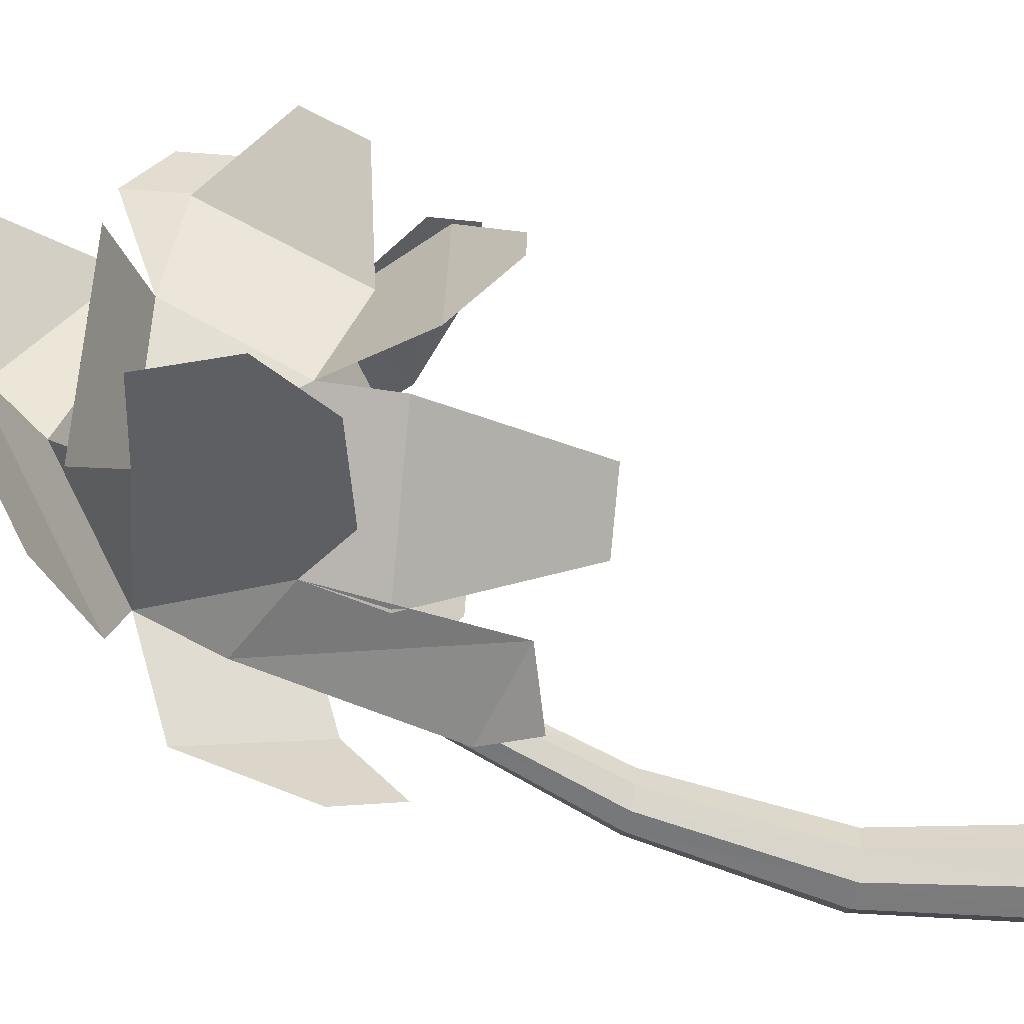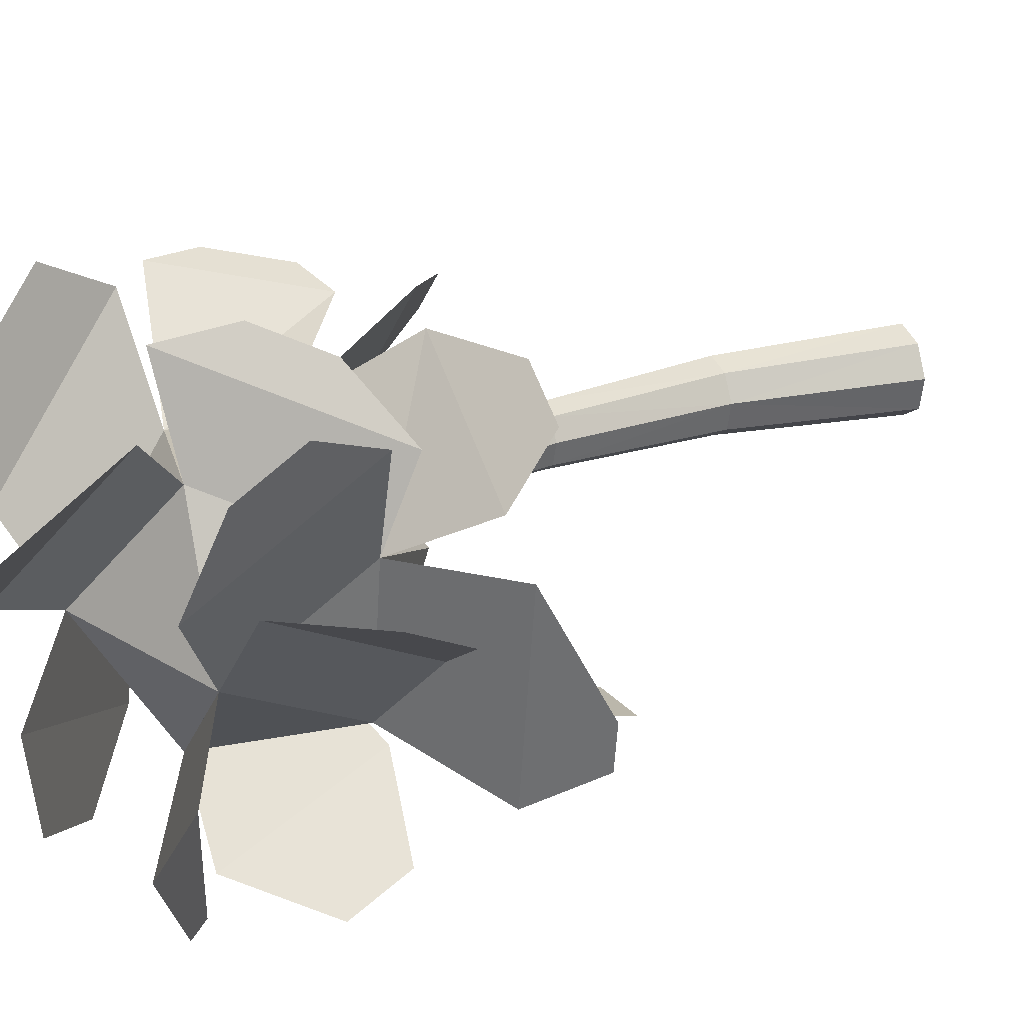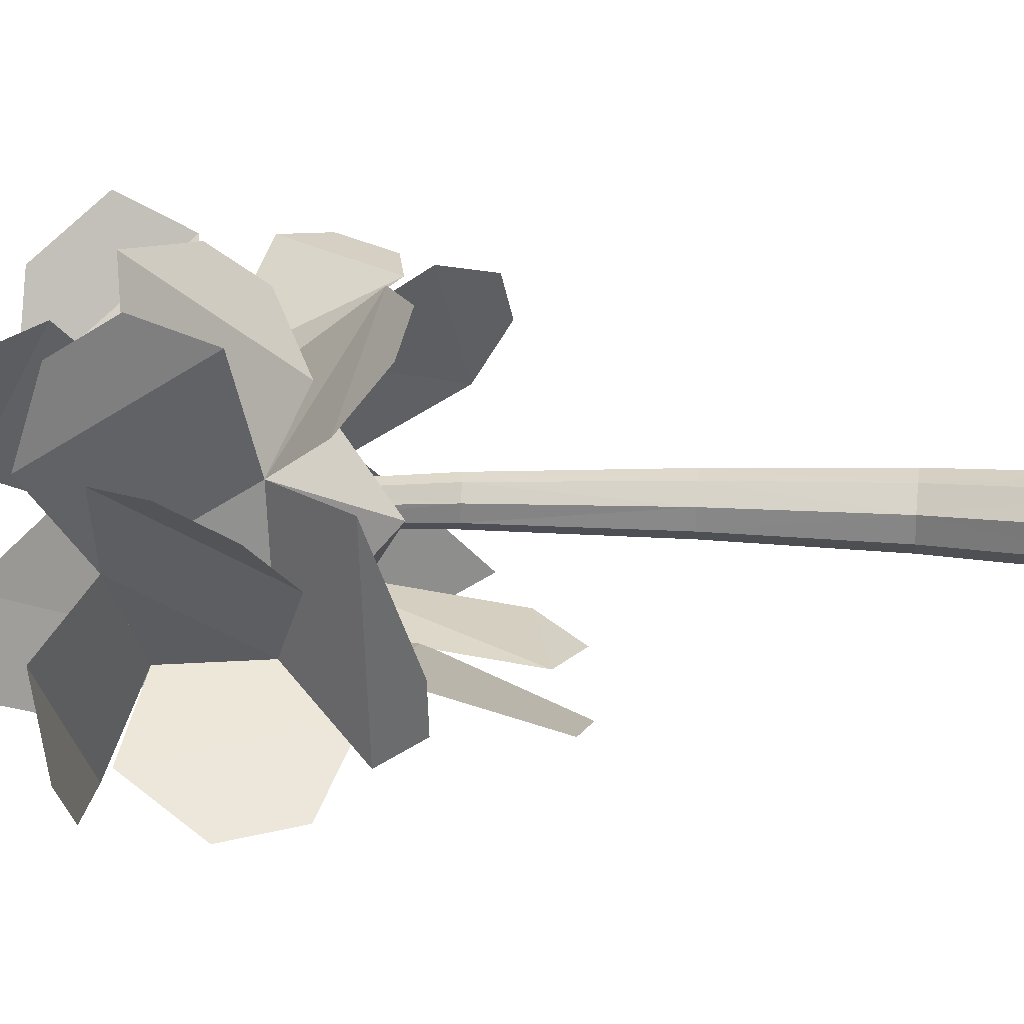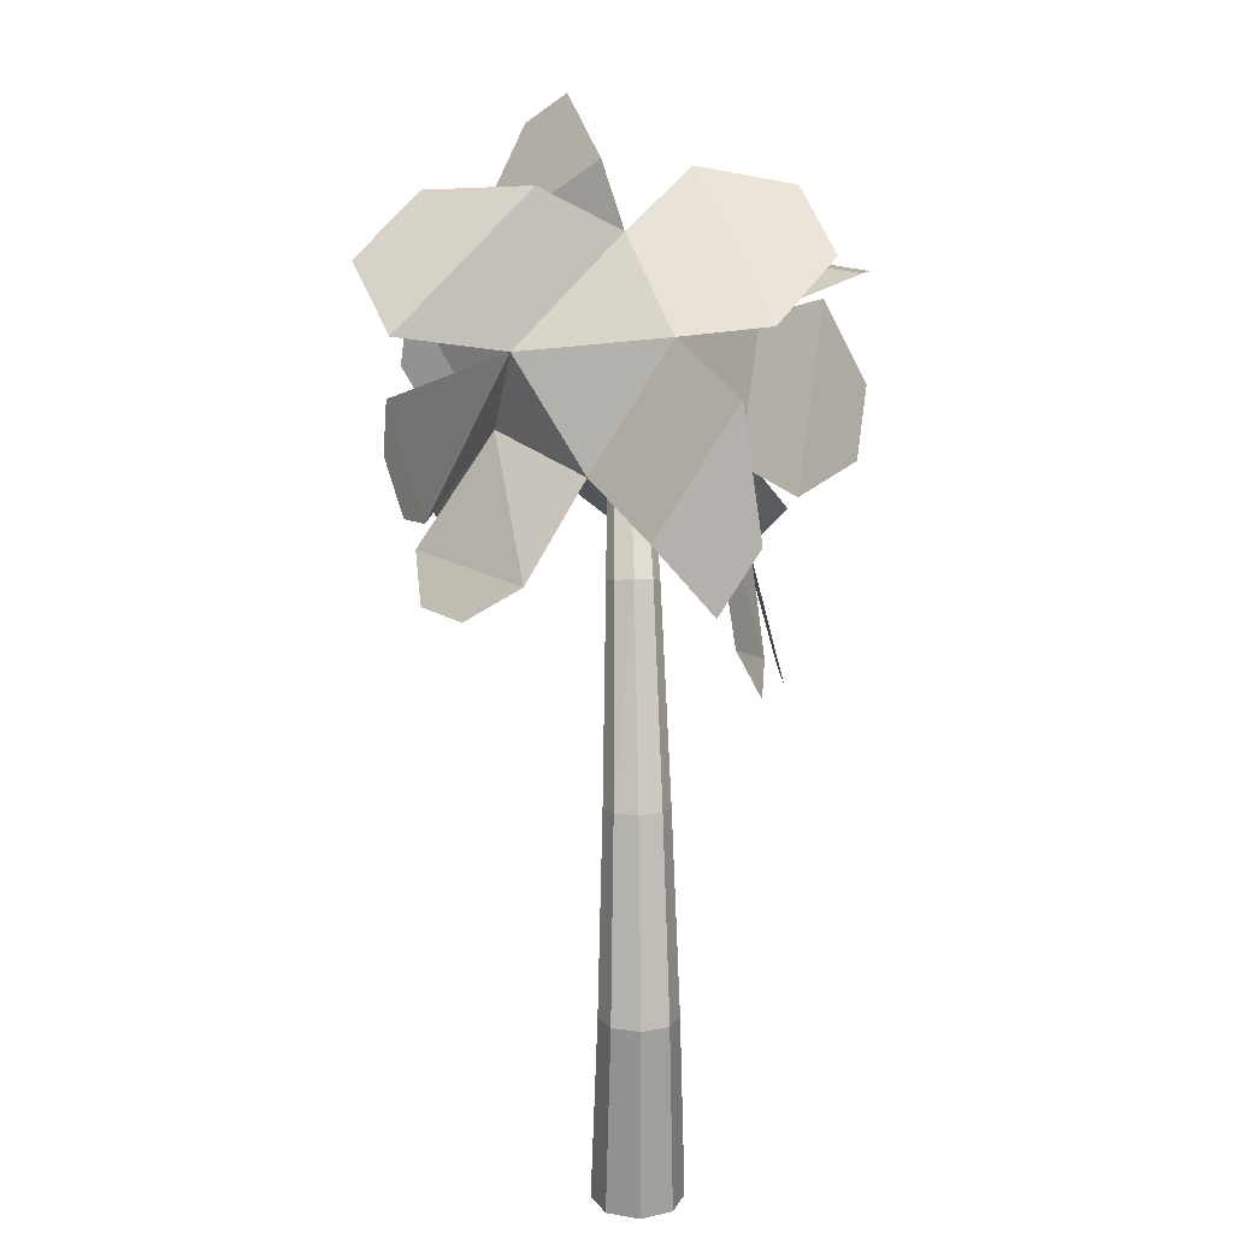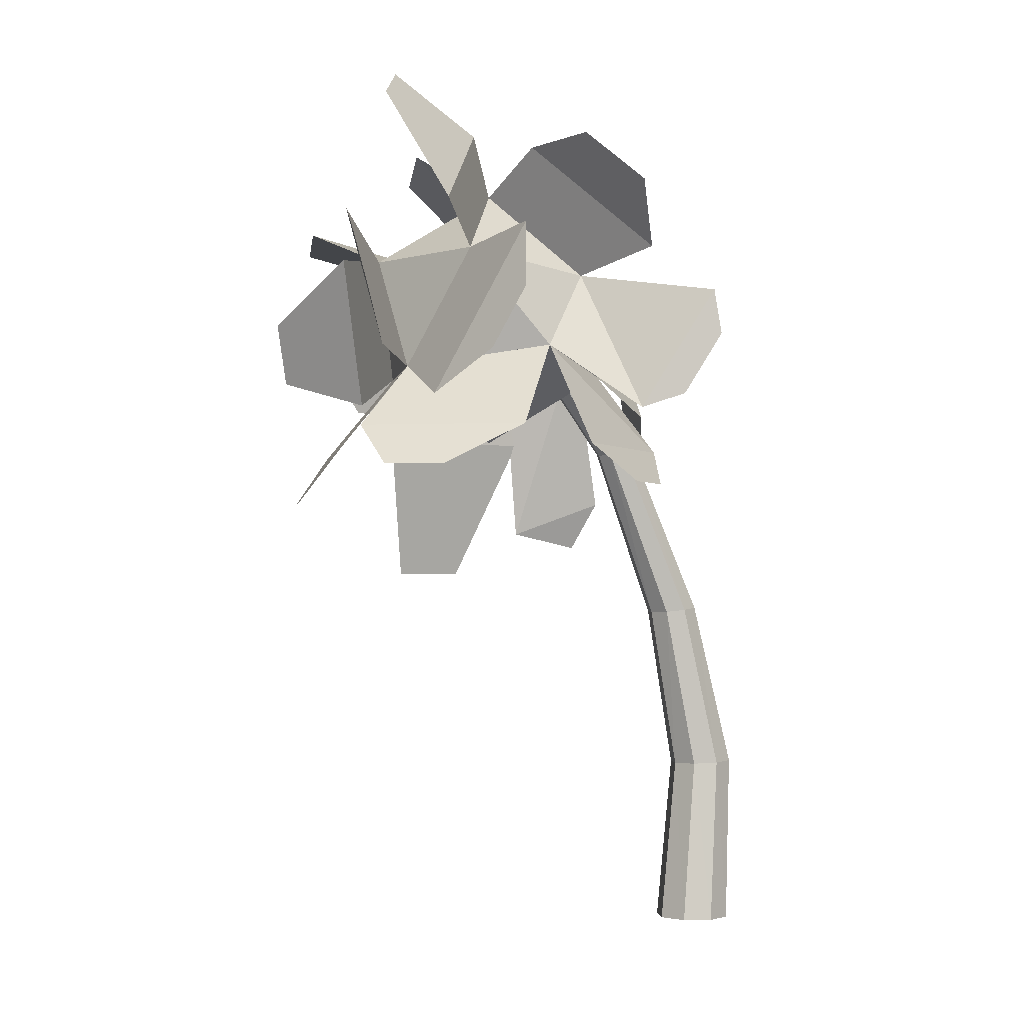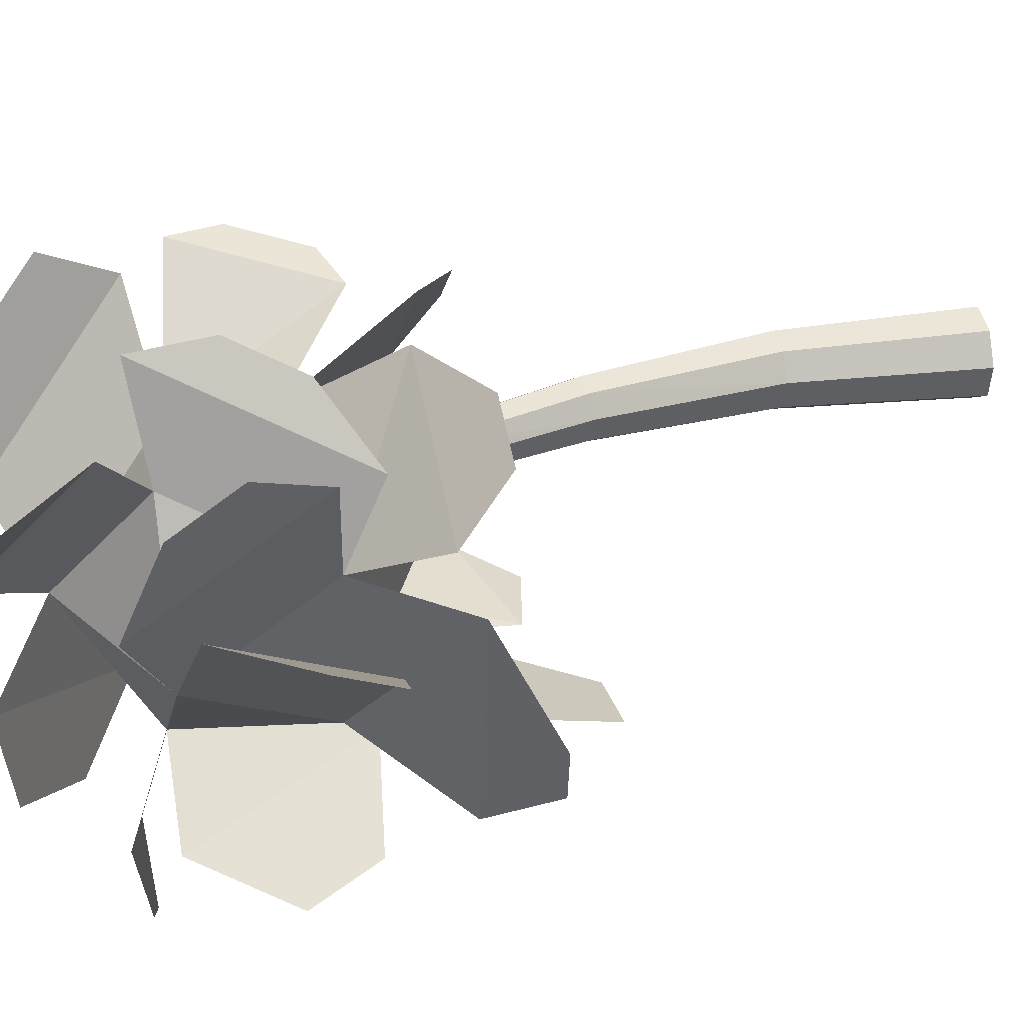
<metadata>
{"format":"obj","ext":"obj","renderer":"f3d","projection":"perspective","resolution":1024,"background":"white","views":[{"elev":-73.2,"azim":-95.3,"up":"+Z"},{"elev":25.2,"azim":-111.7,"up":"+Z"},{"elev":14.8,"azim":-77.6,"up":"+Z"},{"elev":16.0,"azim":96.3,"up":"+Y"},{"elev":-2.4,"azim":-18.8,"up":"+Y"},{"elev":31.7,"azim":-103.0,"up":"+Z"}]}
</metadata>
<code>
o f4_Cylinder.043
v -35.17 -7.953 -1.409
v -35.32 -7.761 -1.387
v -35.32 -7.758 -1.405
v -35.17 -7.95 -1.434
v -35.3 -7.751 -1.414
v -35.15 -7.944 -1.446
v -35.29 -7.744 -1.409
v -35.13 -7.939 -1.44
v -35.28 -7.741 -1.392
v -35.12 -7.938 -1.418
v -35.29 -7.744 -1.374
v -35.12 -7.941 -1.393
v -35.3 -7.751 -1.365
v -35.14 -7.946 -1.381
v -35.31 -7.758 -1.37
v -35.16 -7.952 -1.387
v -35.06 -8.701 -1.427
v -35.05 -8.701 -1.47
v -35.01 -8.701 -1.493
v -34.97 -8.701 -1.482
v -34.95 -8.702 -1.444
v -34.96 -8.701 -1.401
v -34.99 -8.701 -1.378
v -35.04 -8.701 -1.388
v -34.98 -8.45 -1.389
v -35.01 -8.451 -1.398
v -35.03 -8.202 -1.389
v -35.06 -8.205 -1.397
v -35.03 -8.452 -1.431
v -35.08 -8.206 -1.424
v -34.95 -8.448 -1.408
v -35.01 -8.198 -1.405
v -34.94 -8.447 -1.445
v -35 -8.197 -1.436
v -34.96 -8.448 -1.478
v -35.02 -8.198 -1.463
v -34.99 -8.45 -1.488
v -35.04 -8.201 -1.471
v -35.02 -8.451 -1.468
v -35.07 -8.204 -1.455
v -35.37 -7.94 -1.379
v -35.29 -7.832 -1.533
v -35.2 -7.832 -1.351
v -35.49 -7.832 -1.502
v -35.33 -7.801 -1.216
v -35.53 -7.832 -1.301
v -35.4 -7.659 -1.55
v -35.22 -7.659 -1.457
v -35.27 -7.69 -1.247
v -35.45 -7.659 -1.225
v -35.54 -7.659 -1.407
v -35.37 -7.552 -1.379
v -35.18 -7.765 -1.493
v -35.26 -8.076 -1.57
v -35.13 -8.026 -1.541
v -35.16 -8.098 -1.572
v -35.27 -7.93 -1.547
v -35.49 -7.93 -1.513
v -35.36 -8.143 -1.592
v -35.46 -8.143 -1.577
v -35.58 -7.956 -1.583
v -35.63 -7.956 -1.306
v -35.64 -8.033 -1.522
v -35.65 -8.033 -1.46
v -35.62 -7.929 -1.232
v -35.4 -7.929 -1.12
v -35.6 -7.99 -1.156
v -35.52 -7.99 -1.116
v -35.3 -7.956 -1.115
v -35.13 -7.956 -1.281
v -35.22 -8.01 -1.136
v -35.15 -8.01 -1.2
v -35.21 -7.898 -1.146
v -35.1 -7.72 -1.123
v -35.14 -7.877 -1.132
v -35.09 -7.786 -1.121
v -35.51 -7.882 -1.198
v -35.41 -7.64 -1.092
v -35.45 -7.822 -1.116
v -35.41 -7.737 -1.079
v -35.63 -7.6 -1.283
v -35.61 -7.819 -1.15
v -35.65 -7.647 -1.161
v -35.64 -7.728 -1.111
v -35.22 -7.645 -1.578
v -35.47 -7.478 -1.457
v -35.33 -7.573 -1.649
v -35.44 -7.498 -1.594
v -35.21 -7.663 -1.107
v -35.34 -7.492 -1.27
v -35.24 -7.575 -1.056
v -35.3 -7.495 -1.132
v -35.51 -7.601 -1.15
v -35.41 -7.465 -1.345
v -35.58 -7.436 -1.222
v -35.55 -7.393 -1.283
v -35.43 -7.609 -1.678
v -35.63 -7.609 -1.482
v -35.53 -7.62 -1.689
v -35.6 -7.62 -1.62
v -35.37 -7.891 -1.604
v -35.52 -7.655 -1.627
v -35.5 -7.87 -1.677
v -35.56 -7.776 -1.687
v -35.57 -7.884 -1.404
v -35.63 -7.678 -1.291
v -35.71 -7.864 -1.318
v -35.73 -7.784 -1.274
v -35.09 -7.886 -1.441
v -35.1 -7.713 -1.547
v -35.05 -7.966 -1.522
v -35.06 -7.88 -1.575
f 1 3 4
f 4 5 6
f 6 7 8
f 8 9 10
f 9 12 10
f 11 14 12
f 9 7 3
f 15 1 16
f 13 16 14
f 22 23 24
f 23 26 24
f 27 26 25
f 14 28 27
f 24 29 17
f 28 29 26
f 16 30 28
f 22 25 23
f 32 25 31
f 12 27 32
f 21 31 22
f 34 31 33
f 10 32 34
f 35 21 20
f 35 34 33
f 36 10 34
f 37 20 19
f 37 36 35
f 38 8 36
f 39 19 18
f 39 38 37
f 40 6 38
f 29 18 17
f 29 40 39
f 30 4 40
f 41 42 43
f 42 41 44
f 41 43 45
f 41 45 46
f 41 46 44
f 42 44 47
f 43 42 48
f 45 43 49
f 46 45 50
f 44 46 51
f 42 47 48
f 43 48 49
f 45 49 50
f 46 50 51
f 44 51 47
f 48 47 52
f 49 48 52
f 50 49 52
f 51 50 52
f 47 51 52
f 42 53 54
f 54 55 56
f 42 58 44
f 58 59 60
f 44 62 46
f 61 64 62
f 46 66 45
f 65 68 66
f 45 70 43
f 69 72 70
f 49 73 74
f 74 75 76
f 50 77 78
f 78 79 80
f 46 81 82
f 82 83 84
f 52 85 86
f 86 87 88
f 49 90 52
f 89 92 90
f 50 94 52
f 94 95 96
f 47 98 51
f 97 100 98
f 47 101 102
f 102 103 104
f 51 105 106
f 106 107 108
f 43 110 48
f 109 112 110
f 1 2 3
f 4 3 5
f 6 5 7
f 8 7 9
f 9 11 12
f 11 13 14
f 5 3 7
f 3 2 9
f 2 15 11
f 15 13 11
f 11 9 2
f 15 2 1
f 13 15 16
f 24 17 22
f 17 18 20
f 18 19 20
f 20 21 17
f 21 22 17
f 23 25 26
f 27 28 26
f 14 16 28
f 24 26 29
f 28 30 29
f 16 1 30
f 22 31 25
f 32 27 25
f 12 14 27
f 21 33 31
f 34 32 31
f 10 12 32
f 35 33 21
f 35 36 34
f 36 8 10
f 37 35 20
f 37 38 36
f 38 6 8
f 39 37 19
f 39 40 38
f 40 4 6
f 29 39 18
f 29 30 40
f 30 1 4
f 42 48 53
f 54 53 55
f 42 57 58
f 58 57 59
f 44 61 62
f 61 63 64
f 46 65 66
f 65 67 68
f 45 69 70
f 69 71 72
f 49 45 73
f 74 73 75
f 50 46 77
f 78 77 79
f 46 51 81
f 82 81 83
f 52 48 85
f 86 85 87
f 49 89 90
f 89 91 92
f 50 93 94
f 94 93 95
f 47 97 98
f 97 99 100
f 47 42 101
f 102 101 103
f 51 44 105
f 106 105 107
f 43 109 110
f 109 111 112

</code>
